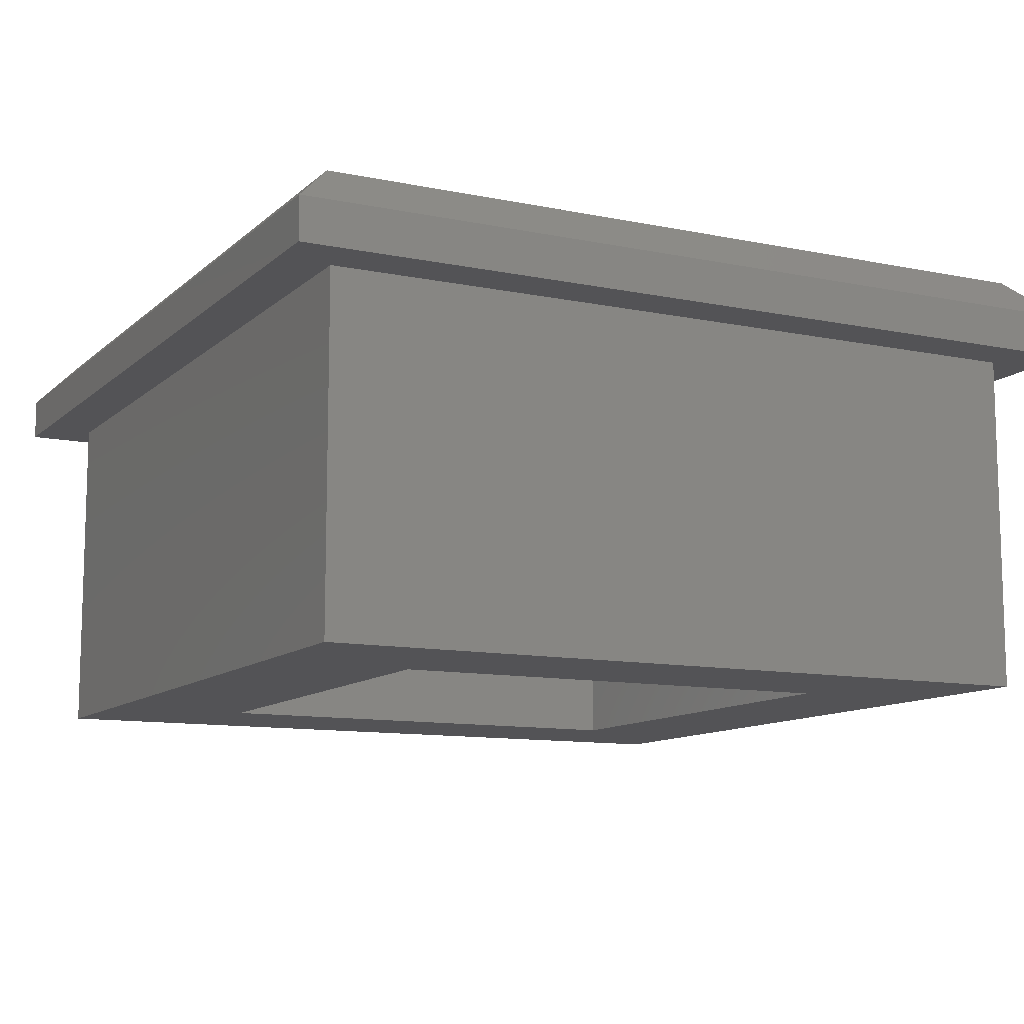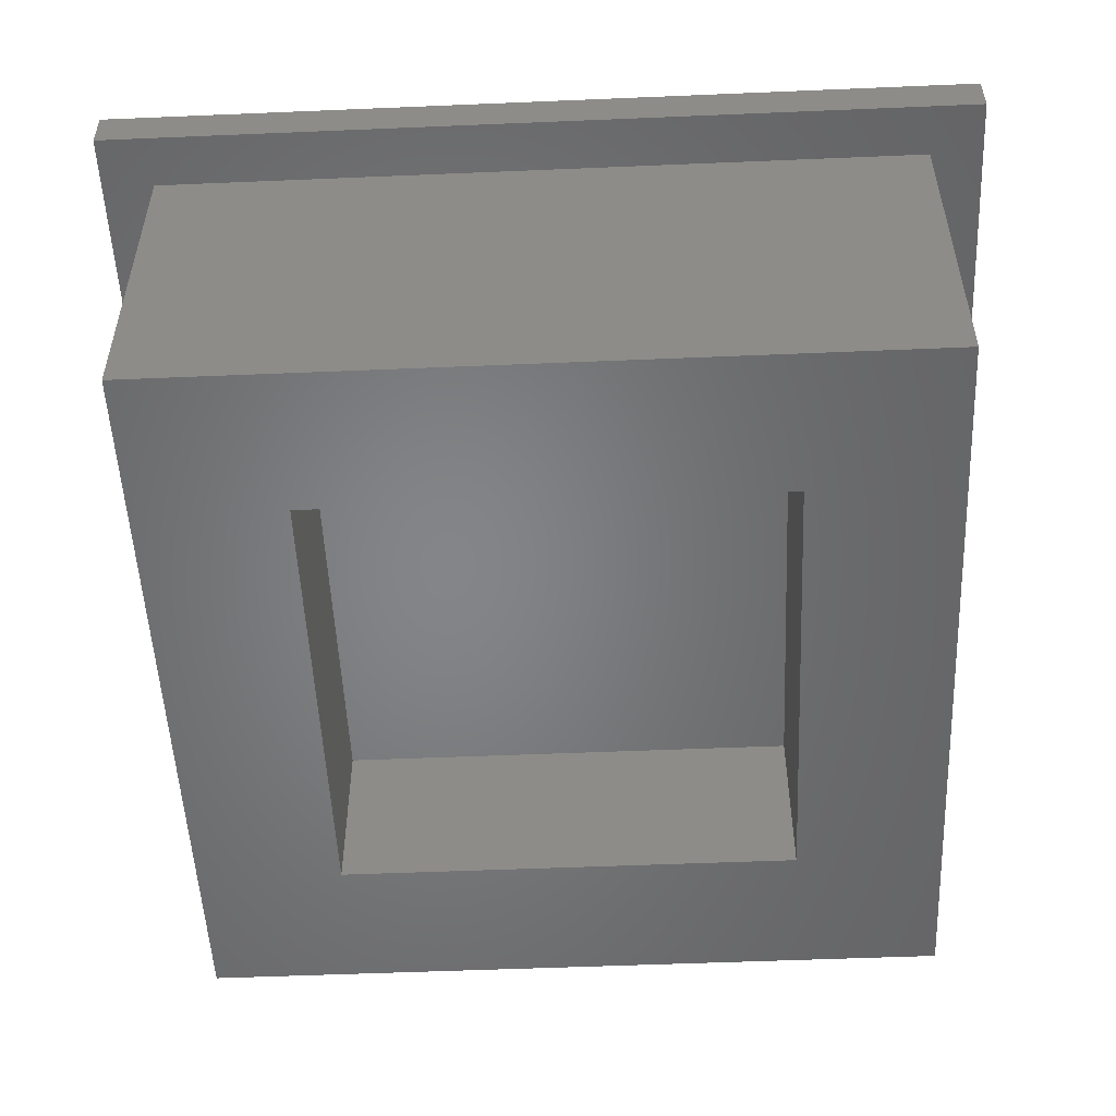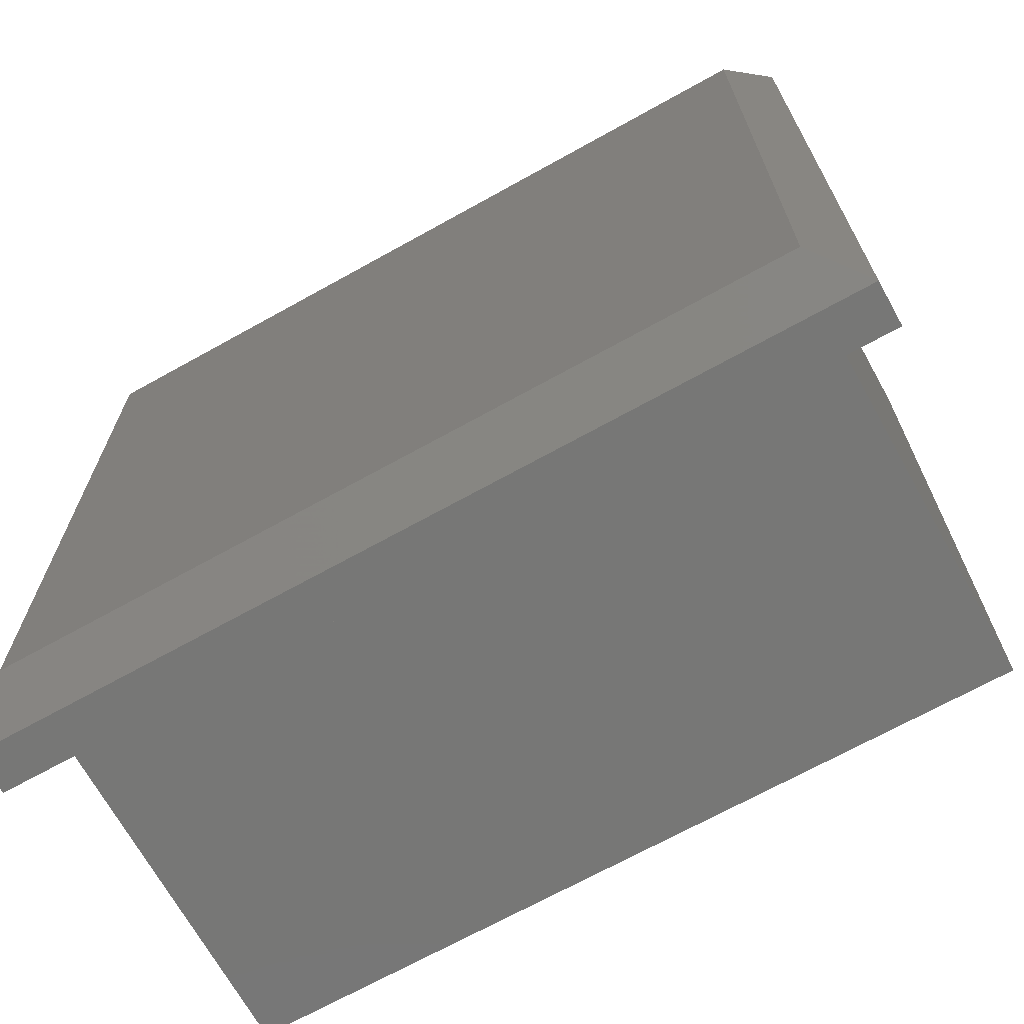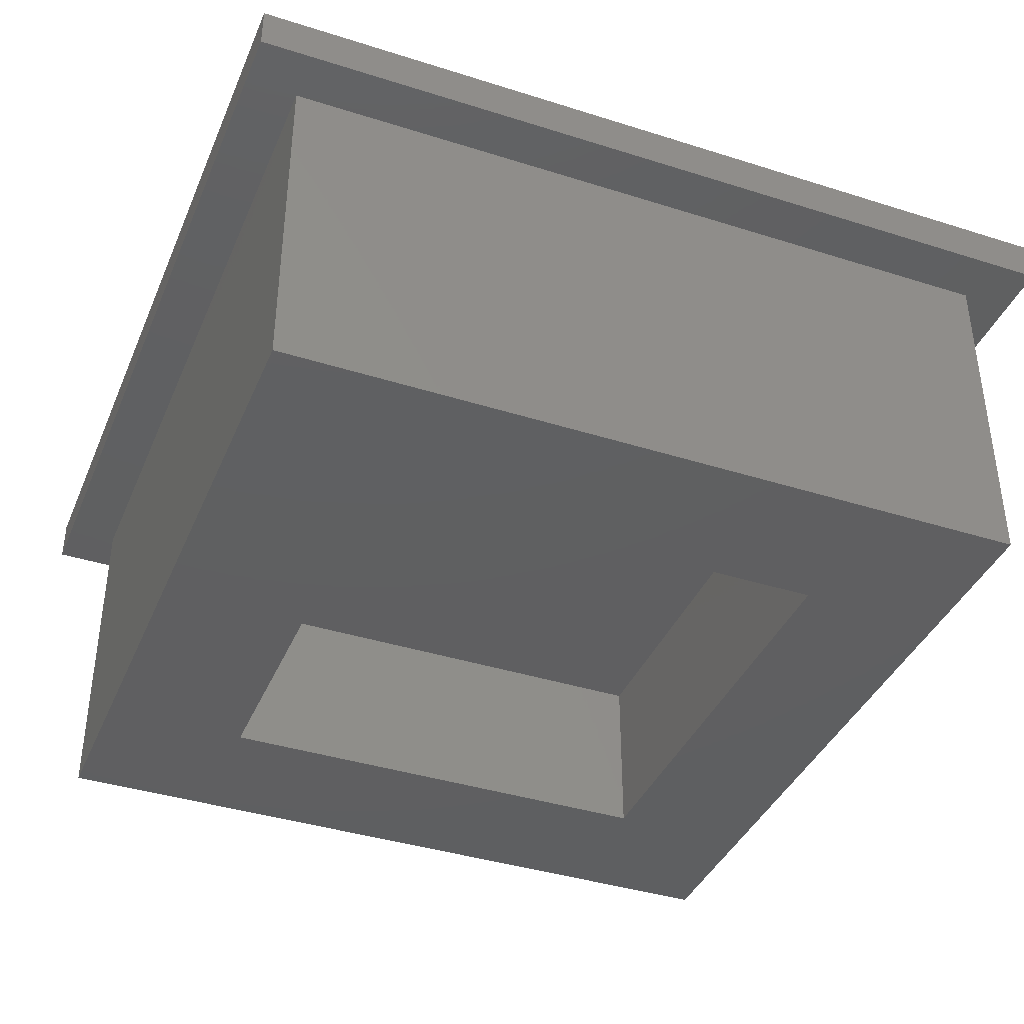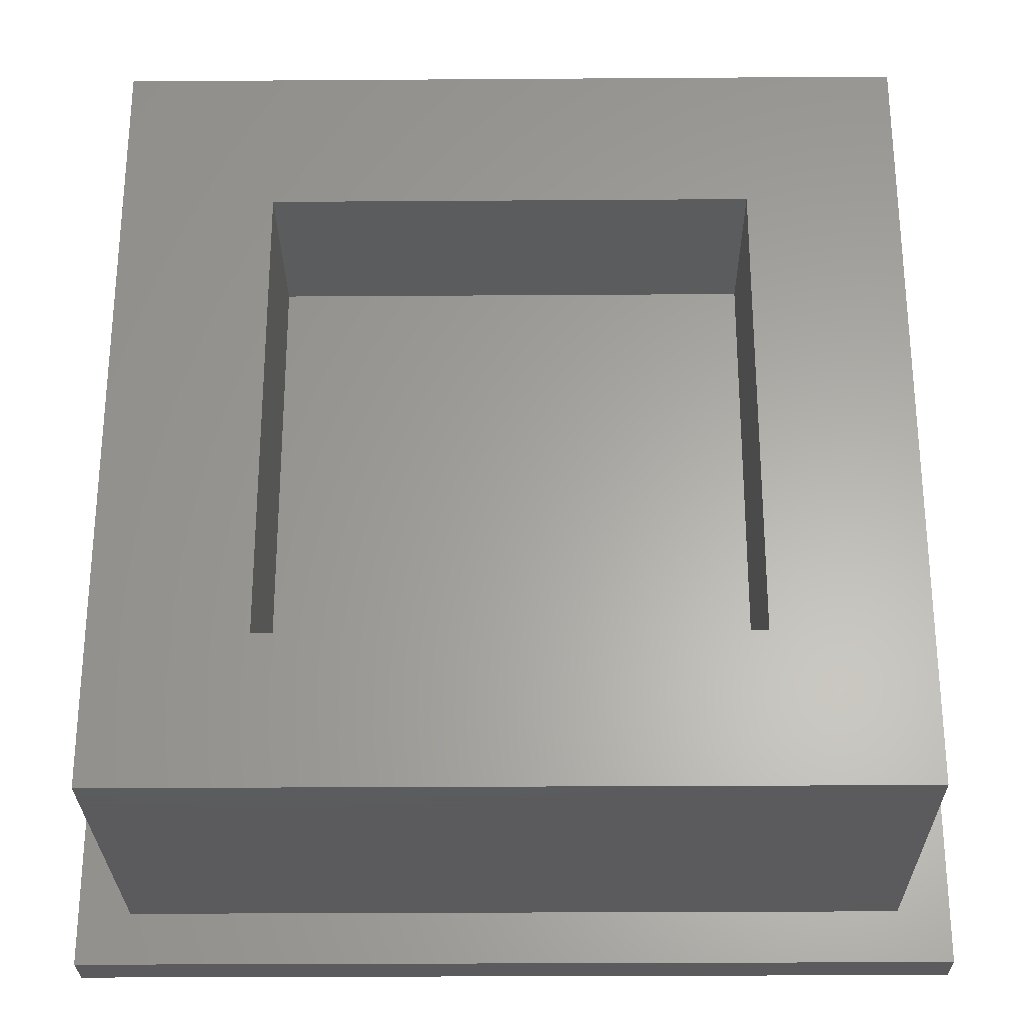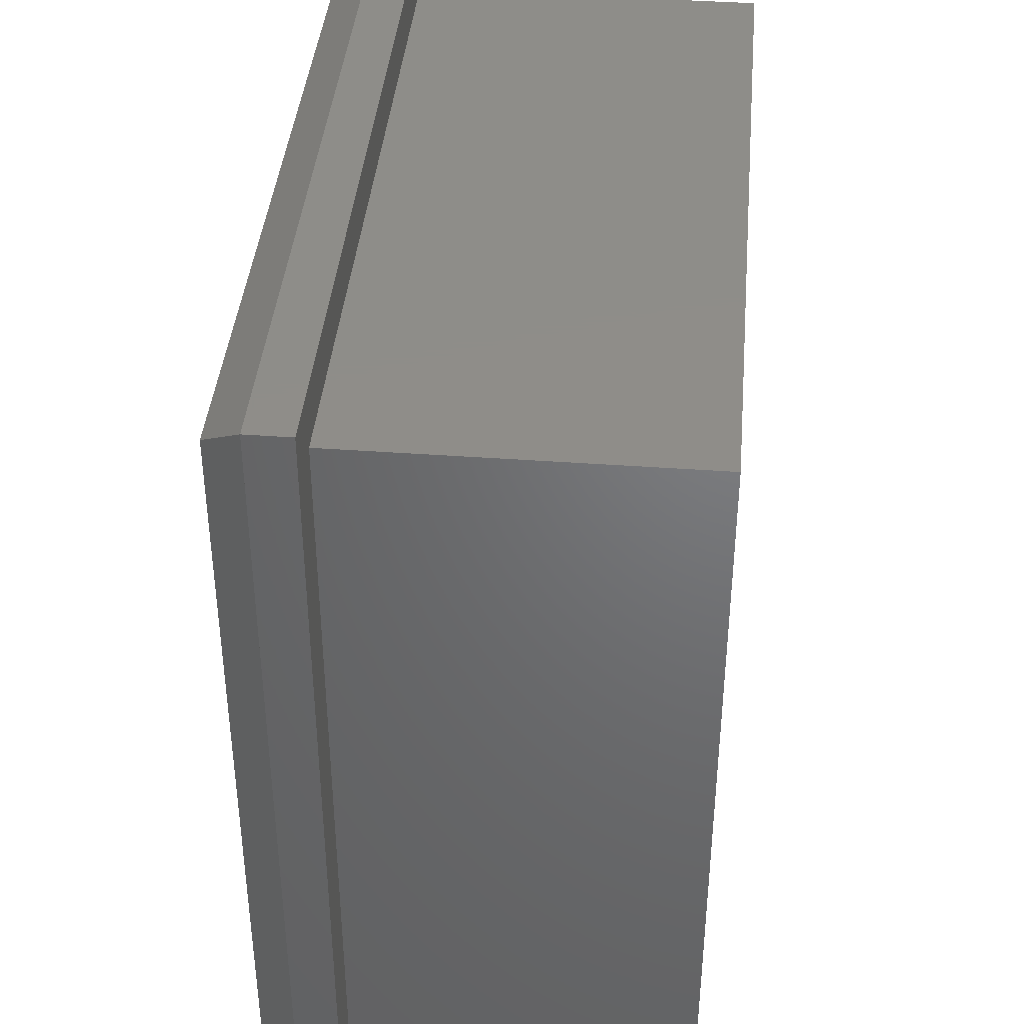
<metadata>
{"format":"stl","ext":"stl","renderer":"f3d","projection":"perspective","resolution":1024,"background":"white","views":[{"elev":-11.0,"azim":152.9,"up":"+Z"},{"elev":-52.3,"azim":-87.4,"up":"+Z"},{"elev":-69.3,"azim":29.1,"up":"+Y"},{"elev":-39.2,"azim":158.4,"up":"+Z"},{"elev":-27.4,"azim":-179.4,"up":"+Y"},{"elev":40.4,"azim":95.1,"up":"+Y"}]}
</metadata>
<code>
# stl→obj: 28 verts, 56 faces
v -0.0015 0.0235 0
v 0 0.022 0
v -0.0015 -0.0015 0
v 0.0235 0.0235 0
v 0.022 0.022 0
v 0.022 0 0
v 0 0 0
v 0.0235 -0.0015 0
v 0 0.022 -0.01
v 0.004277 0.01772 -0.01
v 0 0 -0.01
v 0.022 0.022 -0.01
v 0.01772 0.01772 -0.01
v 0.01772 0.004277 -0.01
v 0.004277 0.004277 -0.01
v 0.022 0 -0.01
v -0.00025 0.02225 0.0025
v 0.0235 0.0235 0.00125
v -0.0015 0.0235 0.00125
v 0.02225 0.02225 0.0025
v -0.00025 -0.00025 0.0025
v -0.0015 -0.0015 0.00125
v 0.0235 -0.0015 0.00125
v 0.02225 -0.00025 0.0025
v 0.01772 0.01772 -0.005
v 0.004277 0.004277 -0.005
v 0.004277 0.01772 -0.005
v 0.01772 0.004277 -0.005
f 1 2 3
f 2 1 4
f 2 4 5
f 5 4 6
f 3 7 8
f 7 3 2
f 8 7 6
f 8 6 4
f 9 10 11
f 10 9 12
f 10 12 13
f 13 12 14
f 11 15 16
f 15 11 10
f 16 15 14
f 16 14 12
f 2 12 9
f 12 2 5
f 12 6 16
f 6 12 5
f 2 11 7
f 11 2 9
f 5 7 2
f 7 5 6
f 6 11 16
f 11 6 7
f 17 18 19
f 18 17 20
f 21 19 22
f 19 21 17
f 23 21 22
f 21 23 24
f 4 23 8
f 23 4 18
f 19 4 1
f 4 19 18
f 24 17 21
f 17 24 20
f 19 3 22
f 3 19 1
f 23 20 24
f 20 23 18
f 23 3 8
f 3 23 22
f 23 19 22
f 19 23 18
f 25 26 27
f 26 25 28
f 25 10 13
f 10 25 27
f 25 14 28
f 14 25 13
f 26 14 15
f 14 26 28
f 10 26 15
f 26 10 27

</code>
